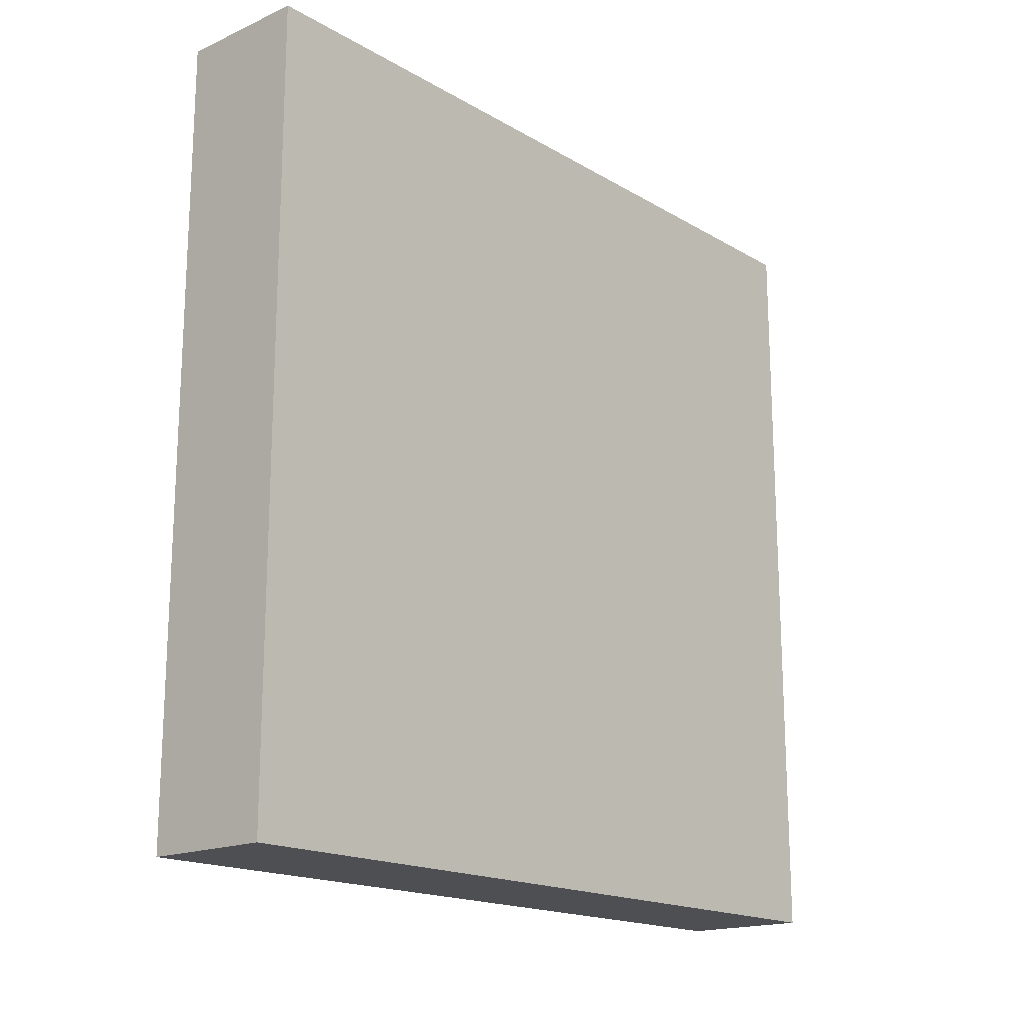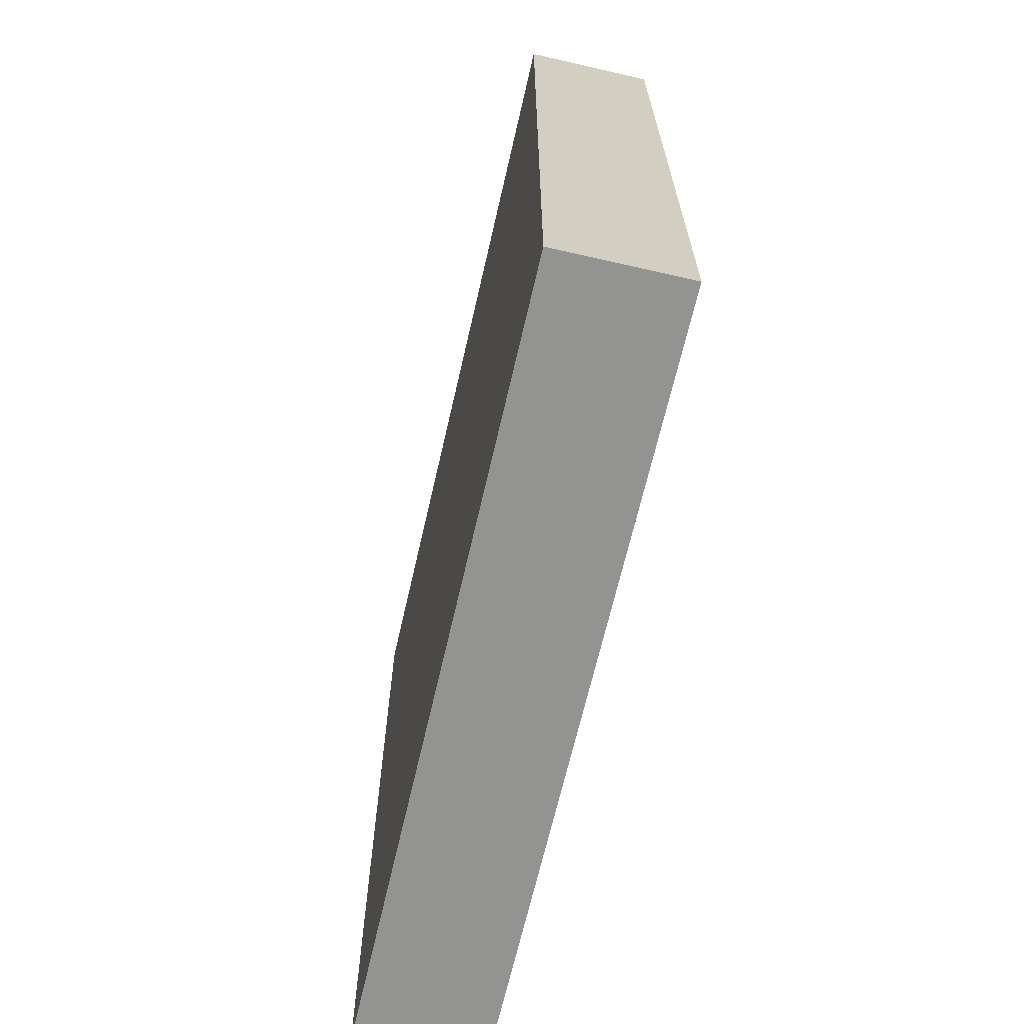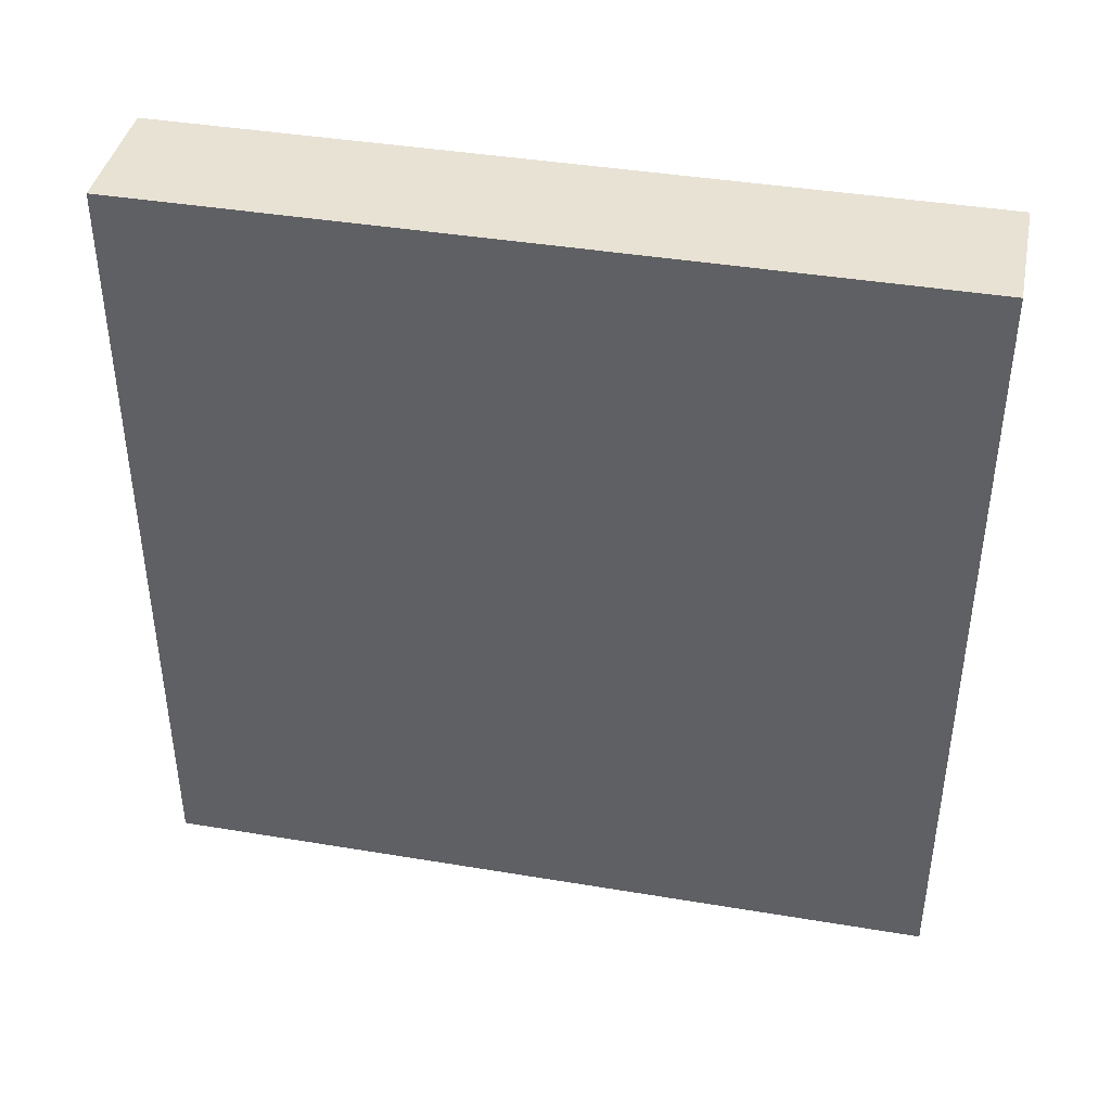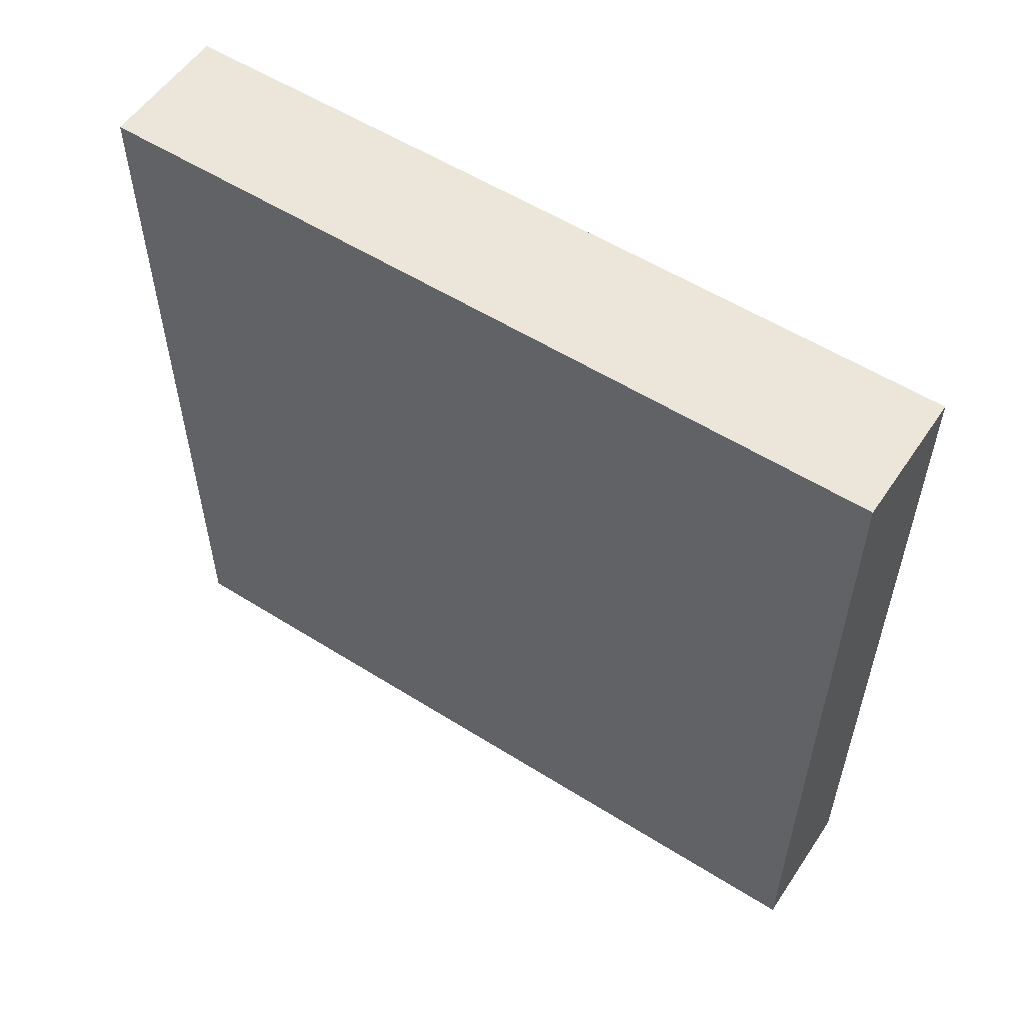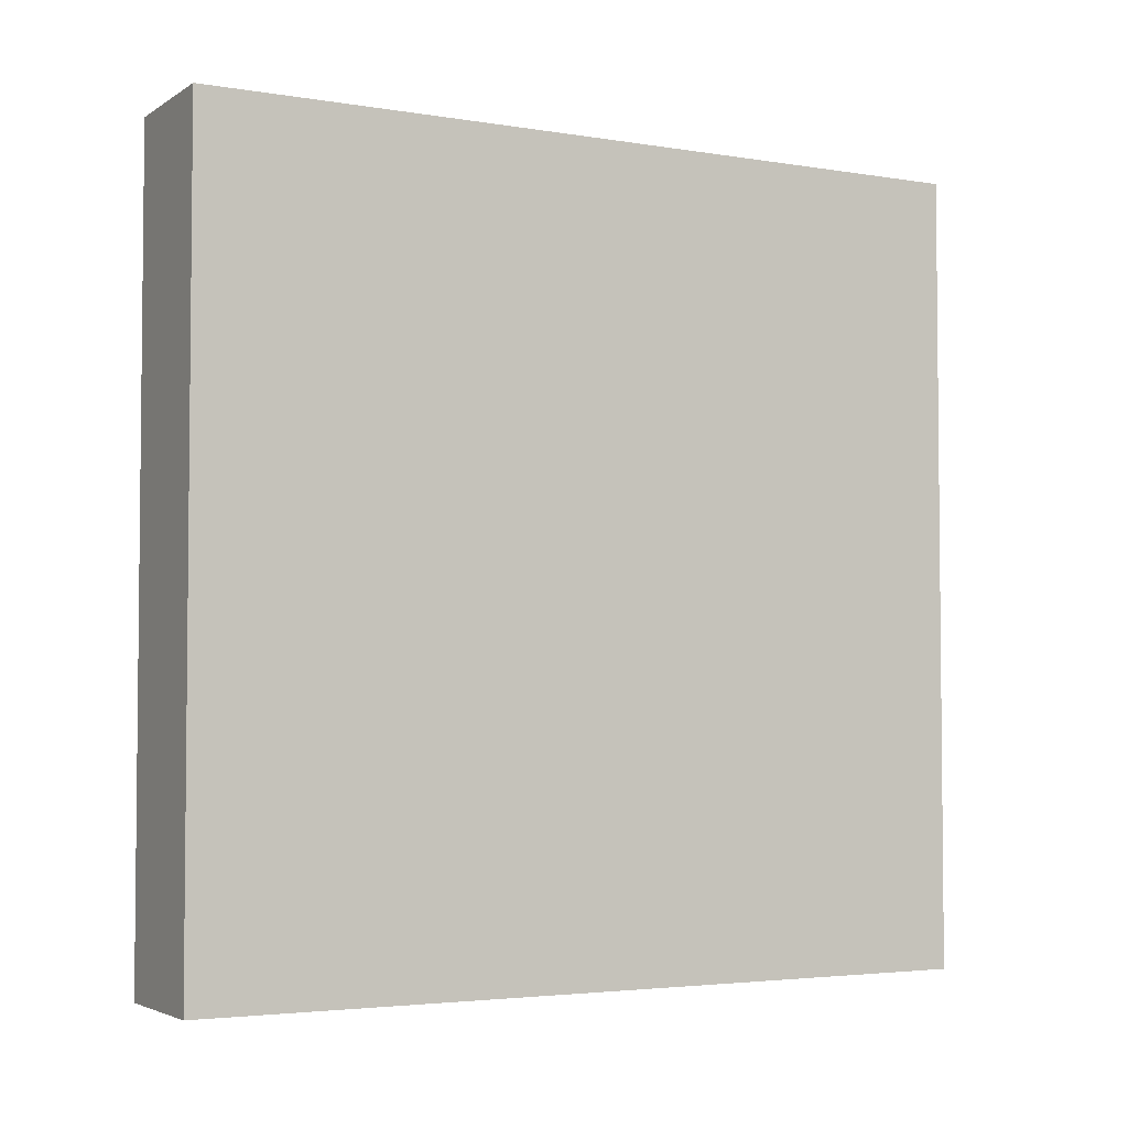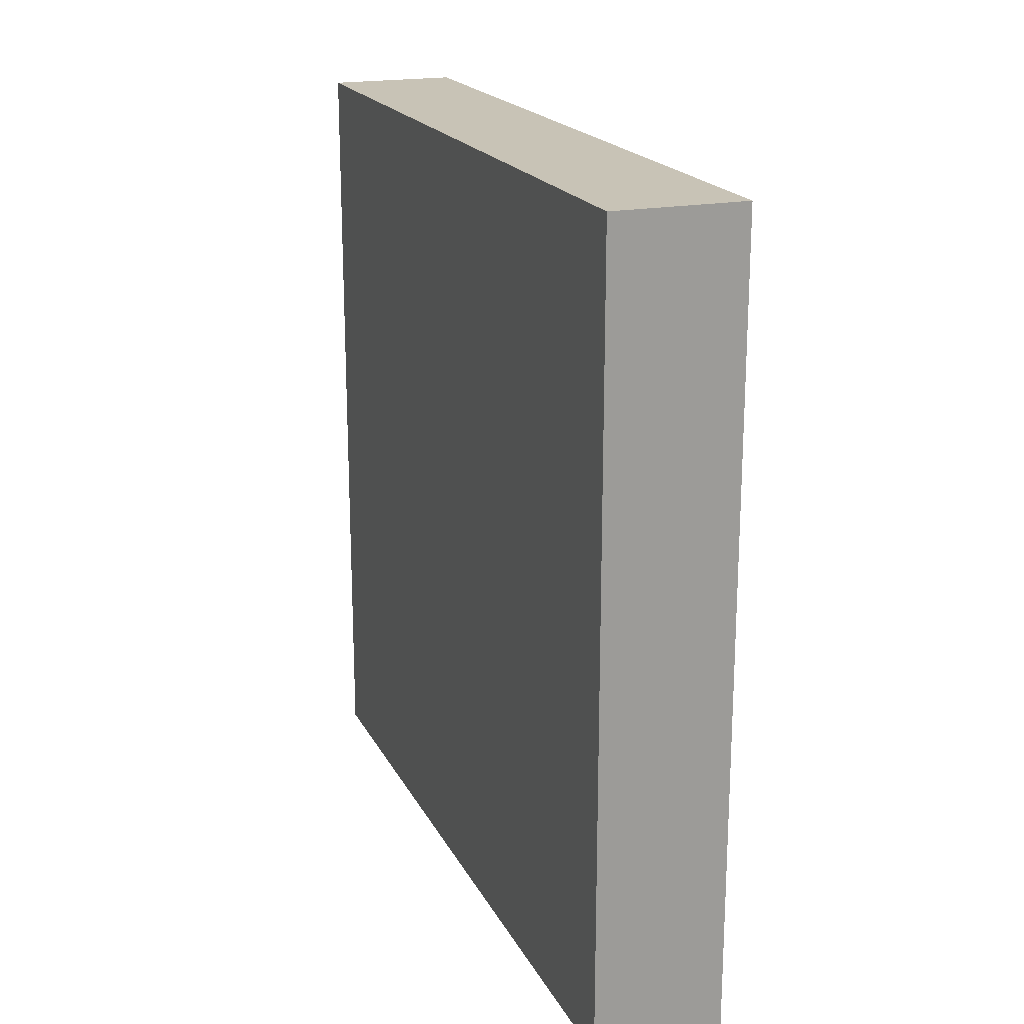
<metadata>
{"format":"obj","ext":"obj","renderer":"f3d","projection":"perspective","resolution":1024,"background":"white","views":[{"elev":-17.5,"azim":41.3,"up":"+Z"},{"elev":-66.7,"azim":167.1,"up":"+Z"},{"elev":40.8,"azim":-78.5,"up":"+Z"},{"elev":55.5,"azim":-56.5,"up":"+Y"},{"elev":-3.6,"azim":-118.6,"up":"+Y"},{"elev":19.5,"azim":159.7,"up":"+Z"}]}
</metadata>
<code>
o Cube
v 0.1644 1 1
v 0.1644 -1 1
v -0.1644 1 1
v -0.1644 -1 1
v 0.1644 1 -1
v 0.1644 -1 -1
v -0.1644 1 -1
v -0.1644 -1 -1
f 5 3 1
f 3 8 4
f 7 6 8
f 2 8 6
f 1 4 2
f 5 2 6
f 5 7 3
f 3 7 8
f 7 5 6
f 2 4 8
f 1 3 4
f 5 1 2

</code>
